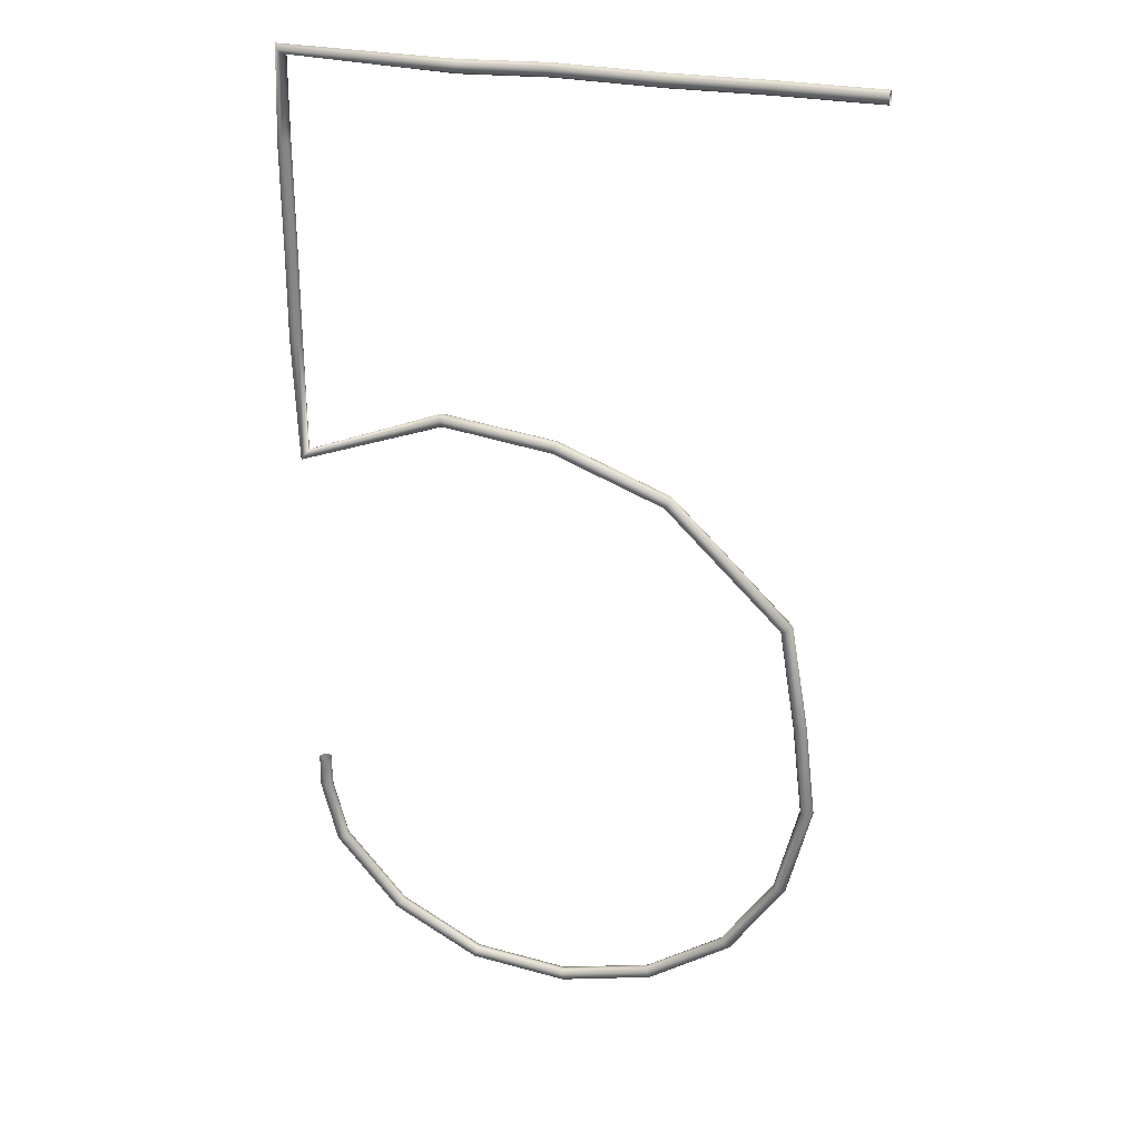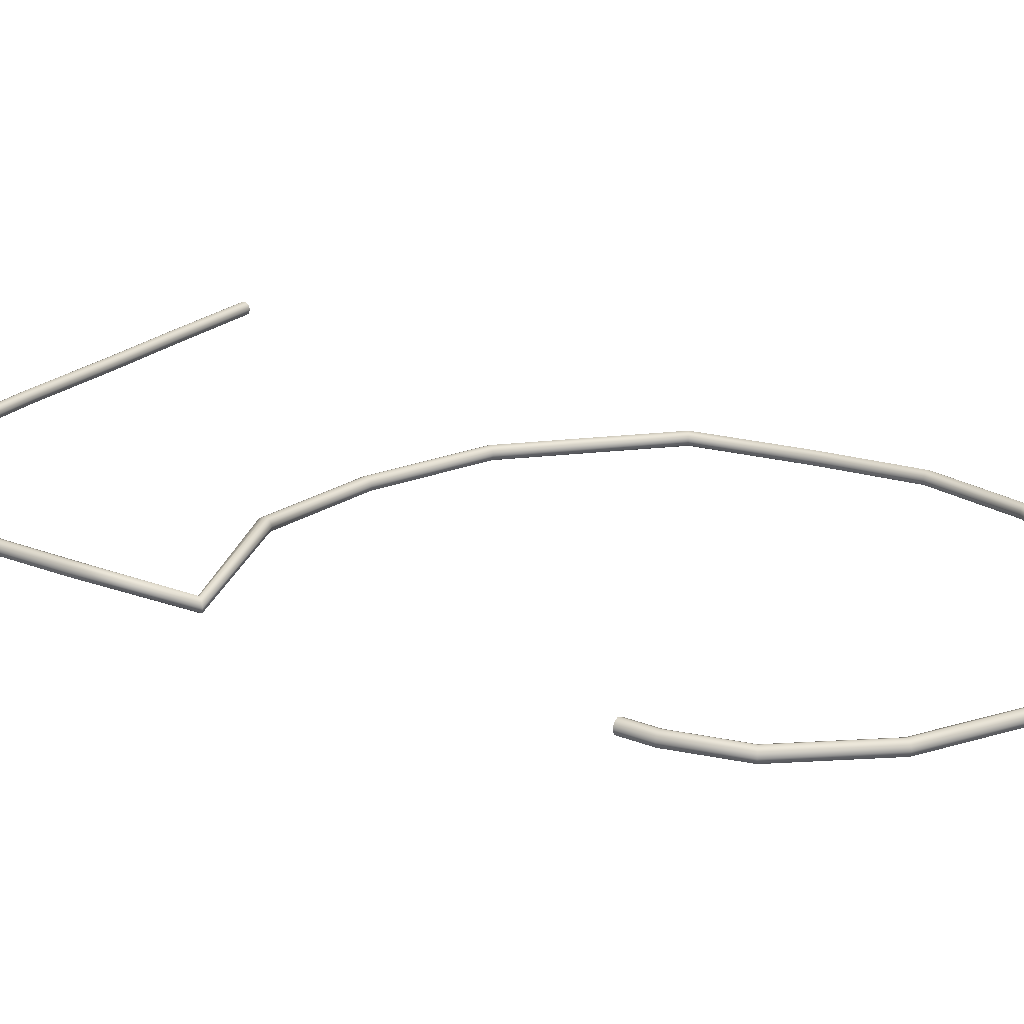
<metadata>
{"format":"obj","ext":"obj","renderer":"f3d","projection":"perspective","resolution":1024,"background":"white","views":[{"elev":28.1,"azim":16.6,"up":"+Y"},{"elev":22.2,"azim":-56.1,"up":"+Z"}]}
</metadata>
<code>
g default
v -4.568 3.681 1.26
v -4.62 3.681 1.26
v -4.733 3.681 1.26
v -4.887 3.678 1.26
v -5.058 3.68 1.26
v -5.203 3.674 1.26
v -5.484 3.676 1.26
v -5.49 3.527 1.26
v -5.489 3.352 1.26
v -5.49 3.204 1.26
v -5.482 3 1.26
v -5.24 3.09 1.26
v -5.057 3.067 1.26
v -4.875 2.998 1.26
v -4.792 2.915 1.26
v -4.681 2.807 1.26
v -4.652 2.631 1.26
v -4.634 2.474 1.26
v -4.671 2.319 1.26
v -4.758 2.187 1.26
v -4.89 2.098 1.26
v -5.043 2.058 1.26
v -5.201 2.073 1.26
v -5.34 2.149 1.26
v -5.442 2.271 1.26
v -5.467 2.374 1.26
v -5.466 2.426 1.26
v -4.568 3.673 1.257
v -4.62 3.673 1.257
v -4.733 3.673 1.257
v -4.887 3.671 1.257
v -5.058 3.672 1.257
v -5.202 3.666 1.257
v -5.478 3.671 1.257
v -5.482 3.527 1.257
v -5.481 3.352 1.257
v -5.482 3.204 1.257
v -5.478 3.006 1.257
v -5.241 3.097 1.257
v -5.055 3.075 1.257
v -4.871 3.004 1.257
v -4.786 2.921 1.257
v -4.674 2.81 1.257
v -4.645 2.633 1.257
v -4.626 2.474 1.257
v -4.664 2.316 1.257
v -4.752 2.182 1.257
v -4.886 2.09 1.257
v -5.042 2.051 1.257
v -5.203 2.066 1.257
v -5.345 2.143 1.257
v -5.449 2.267 1.257
v -5.475 2.373 1.257
v -5.474 2.426 1.257
v -4.568 3.665 1.26
v -4.62 3.665 1.26
v -4.732 3.665 1.26
v -4.887 3.663 1.26
v -5.058 3.664 1.26
v -5.202 3.658 1.26
v -5.473 3.665 1.26
v -5.474 3.527 1.26
v -5.473 3.352 1.26
v -5.474 3.204 1.26
v -5.474 3.013 1.26
v -5.242 3.105 1.26
v -5.054 3.082 1.26
v -4.867 3.011 1.26
v -4.781 2.927 1.26
v -4.667 2.814 1.26
v -4.637 2.634 1.26
v -4.618 2.474 1.26
v -4.657 2.313 1.26
v -4.746 2.176 1.26
v -4.883 2.083 1.26
v -5.041 2.043 1.26
v -5.205 2.058 1.26
v -5.35 2.137 1.26
v -5.456 2.264 1.26
v -5.482 2.372 1.26
v -5.482 2.426 1.26
v -4.568 3.662 1.268
v -4.62 3.662 1.268
v -4.732 3.662 1.268
v -4.887 3.659 1.268
v -5.058 3.661 1.268
v -5.202 3.655 1.268
v -5.47 3.663 1.268
v -5.471 3.527 1.268
v -5.47 3.353 1.268
v -5.471 3.204 1.268
v -5.472 3.016 1.268
v -5.242 3.108 1.268
v -5.053 3.085 1.268
v -4.865 3.014 1.268
v -4.778 2.929 1.268
v -4.664 2.816 1.268
v -4.634 2.634 1.268
v -4.615 2.474 1.268
v -4.654 2.312 1.268
v -4.744 2.174 1.268
v -4.882 2.08 1.268
v -5.041 2.04 1.268
v -5.206 2.055 1.268
v -5.352 2.135 1.268
v -5.459 2.262 1.268
v -5.486 2.371 1.268
v -5.485 2.426 1.268
v -4.568 3.665 1.276
v -4.62 3.665 1.276
v -4.732 3.665 1.276
v -4.887 3.663 1.276
v -5.058 3.664 1.276
v -5.202 3.658 1.276
v -5.473 3.665 1.276
v -5.474 3.527 1.276
v -5.473 3.352 1.276
v -5.474 3.204 1.276
v -5.474 3.013 1.276
v -5.242 3.105 1.276
v -5.054 3.082 1.276
v -4.867 3.011 1.276
v -4.781 2.927 1.276
v -4.667 2.814 1.276
v -4.637 2.634 1.276
v -4.618 2.474 1.276
v -4.657 2.313 1.276
v -4.746 2.176 1.276
v -4.883 2.083 1.276
v -5.041 2.043 1.276
v -5.205 2.058 1.276
v -5.35 2.137 1.276
v -5.456 2.264 1.276
v -5.482 2.372 1.276
v -5.482 2.426 1.276
v -4.568 3.673 1.279
v -4.62 3.673 1.279
v -4.733 3.673 1.279
v -4.887 3.671 1.279
v -5.058 3.672 1.279
v -5.202 3.666 1.279
v -5.478 3.671 1.279
v -5.482 3.527 1.279
v -5.481 3.352 1.279
v -5.482 3.204 1.279
v -5.478 3.006 1.279
v -5.241 3.097 1.279
v -5.055 3.075 1.279
v -4.871 3.004 1.279
v -4.786 2.921 1.279
v -4.674 2.81 1.279
v -4.645 2.633 1.279
v -4.626 2.474 1.279
v -4.664 2.316 1.279
v -4.752 2.182 1.279
v -4.886 2.09 1.279
v -5.042 2.051 1.279
v -5.203 2.066 1.279
v -5.345 2.143 1.279
v -5.449 2.267 1.279
v -5.475 2.373 1.279
v -5.474 2.426 1.279
v -4.568 3.681 1.276
v -4.62 3.681 1.276
v -4.733 3.681 1.276
v -4.887 3.678 1.276
v -5.058 3.68 1.276
v -5.203 3.674 1.276
v -5.484 3.676 1.276
v -5.49 3.527 1.276
v -5.489 3.352 1.276
v -5.49 3.204 1.276
v -5.482 3 1.276
v -5.24 3.09 1.276
v -5.057 3.067 1.276
v -4.875 2.998 1.276
v -4.792 2.915 1.276
v -4.681 2.807 1.276
v -4.652 2.631 1.276
v -4.634 2.474 1.276
v -4.671 2.319 1.276
v -4.758 2.187 1.276
v -4.89 2.098 1.276
v -5.043 2.058 1.276
v -5.201 2.073 1.276
v -5.34 2.149 1.276
v -5.442 2.271 1.276
v -5.467 2.374 1.276
v -5.466 2.426 1.276
v -4.568 3.684 1.268
v -4.62 3.684 1.268
v -4.733 3.684 1.268
v -4.887 3.682 1.268
v -5.058 3.683 1.268
v -5.203 3.677 1.268
v -5.486 3.679 1.268
v -5.493 3.527 1.268
v -5.492 3.352 1.268
v -5.493 3.204 1.268
v -5.484 2.997 1.268
v -5.239 3.086 1.268
v -5.058 3.064 1.268
v -4.877 2.995 1.268
v -4.794 2.913 1.268
v -4.684 2.805 1.268
v -4.656 2.631 1.268
v -4.637 2.475 1.268
v -4.674 2.32 1.268
v -4.76 2.19 1.268
v -4.891 2.1 1.268
v -5.043 2.062 1.268
v -5.2 2.077 1.268
v -5.338 2.152 1.268
v -5.439 2.273 1.268
v -5.464 2.374 1.268
v -5.463 2.426 1.268
g vaccuumtube_five1 vaccuum_tube_numbers_1 vaccuum_tube_assembly_1 time_lord_assembly
f 1 28 29 2
f 2 29 30 3
f 3 30 31 4
f 4 31 32 5
f 5 32 33 6
f 6 33 34 7
f 7 34 35 8
f 8 35 36 9
f 9 36 37 10
f 10 37 38 11
f 11 38 39 12
f 12 39 40 13
f 13 40 41 14
f 14 41 42 15
f 15 42 43 16
f 16 43 44 17
f 17 44 45 18
f 18 45 46 19
f 19 46 47 20
f 20 47 48 21
f 21 48 49 22
f 22 49 50 23
f 23 50 51 24
f 24 51 52 25
f 25 52 53 26
f 26 53 54 27
f 28 55 56 29
f 29 56 57 30
f 30 57 58 31
f 31 58 59 32
f 32 59 60 33
f 33 60 61 34
f 34 61 62 35
f 35 62 63 36
f 36 63 64 37
f 37 64 65 38
f 38 65 66 39
f 39 66 67 40
f 40 67 68 41
f 41 68 69 42
f 42 69 70 43
f 43 70 71 44
f 44 71 72 45
f 45 72 73 46
f 46 73 74 47
f 47 74 75 48
f 48 75 76 49
f 49 76 77 50
f 50 77 78 51
f 51 78 79 52
f 52 79 80 53
f 53 80 81 54
f 55 82 83 56
f 56 83 84 57
f 57 84 85 58
f 58 85 86 59
f 59 86 87 60
f 60 87 88 61
f 61 88 89 62
f 62 89 90 63
f 63 90 91 64
f 64 91 92 65
f 65 92 93 66
f 66 93 94 67
f 67 94 95 68
f 68 95 96 69
f 69 96 97 70
f 70 97 98 71
f 71 98 99 72
f 72 99 100 73
f 73 100 101 74
f 74 101 102 75
f 75 102 103 76
f 76 103 104 77
f 77 104 105 78
f 78 105 106 79
f 79 106 107 80
f 80 107 108 81
f 82 109 110 83
f 83 110 111 84
f 84 111 112 85
f 85 112 113 86
f 86 113 114 87
f 87 114 115 88
f 88 115 116 89
f 89 116 117 90
f 90 117 118 91
f 91 118 119 92
f 92 119 120 93
f 93 120 121 94
f 94 121 122 95
f 95 122 123 96
f 96 123 124 97
f 97 124 125 98
f 98 125 126 99
f 99 126 127 100
f 100 127 128 101
f 101 128 129 102
f 102 129 130 103
f 103 130 131 104
f 104 131 132 105
f 105 132 133 106
f 106 133 134 107
f 107 134 135 108
f 109 136 137 110
f 110 137 138 111
f 111 138 139 112
f 112 139 140 113
f 113 140 141 114
f 114 141 142 115
f 115 142 143 116
f 116 143 144 117
f 117 144 145 118
f 118 145 146 119
f 119 146 147 120
f 120 147 148 121
f 121 148 149 122
f 122 149 150 123
f 123 150 151 124
f 124 151 152 125
f 125 152 153 126
f 126 153 154 127
f 127 154 155 128
f 128 155 156 129
f 129 156 157 130
f 130 157 158 131
f 131 158 159 132
f 132 159 160 133
f 133 160 161 134
f 134 161 162 135
f 136 163 164 137
f 137 164 165 138
f 138 165 166 139
f 139 166 167 140
f 140 167 168 141
f 141 168 169 142
f 142 169 170 143
f 143 170 171 144
f 144 171 172 145
f 145 172 173 146
f 146 173 174 147
f 147 174 175 148
f 148 175 176 149
f 149 176 177 150
f 150 177 178 151
f 151 178 179 152
f 152 179 180 153
f 153 180 181 154
f 154 181 182 155
f 155 182 183 156
f 156 183 184 157
f 157 184 185 158
f 158 185 186 159
f 159 186 187 160
f 160 187 188 161
f 161 188 189 162
f 163 190 191 164
f 164 191 192 165
f 165 192 193 166
f 166 193 194 167
f 167 194 195 168
f 168 195 196 169
f 169 196 197 170
f 170 197 198 171
f 171 198 199 172
f 172 199 200 173
f 173 200 201 174
f 174 201 202 175
f 175 202 203 176
f 176 203 204 177
f 177 204 205 178
f 178 205 206 179
f 179 206 207 180
f 180 207 208 181
f 181 208 209 182
f 182 209 210 183
f 183 210 211 184
f 184 211 212 185
f 185 212 213 186
f 186 213 214 187
f 187 214 215 188
f 188 215 216 189
f 190 1 2 191
f 191 2 3 192
f 192 3 4 193
f 193 4 5 194
f 194 5 6 195
f 195 6 7 196
f 196 7 8 197
f 197 8 9 198
f 198 9 10 199
f 199 10 11 200
f 200 11 12 201
f 201 12 13 202
f 202 13 14 203
f 203 14 15 204
f 204 15 16 205
f 205 16 17 206
f 206 17 18 207
f 207 18 19 208
f 208 19 20 209
f 209 20 21 210
f 210 21 22 211
f 211 22 23 212
f 212 23 24 213
f 213 24 25 214
f 214 25 26 215
f 215 26 27 216

</code>
